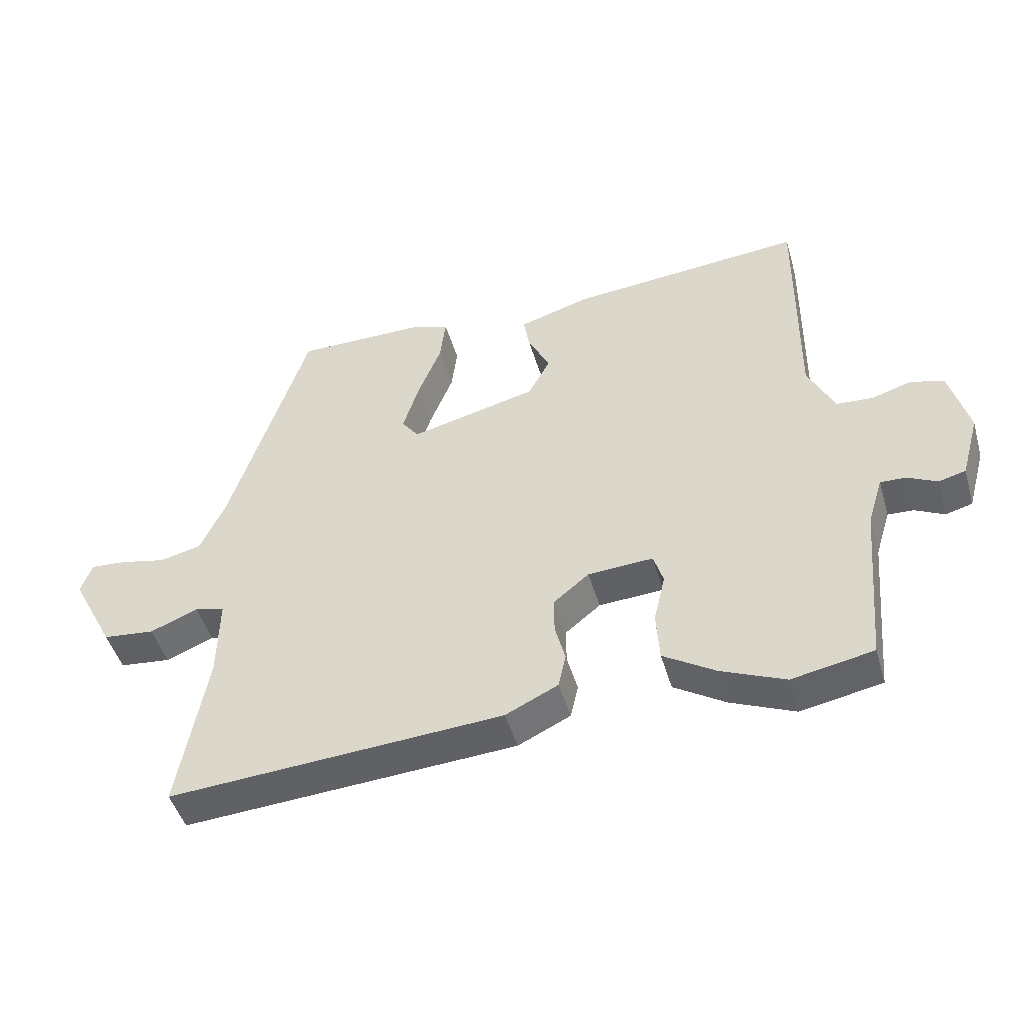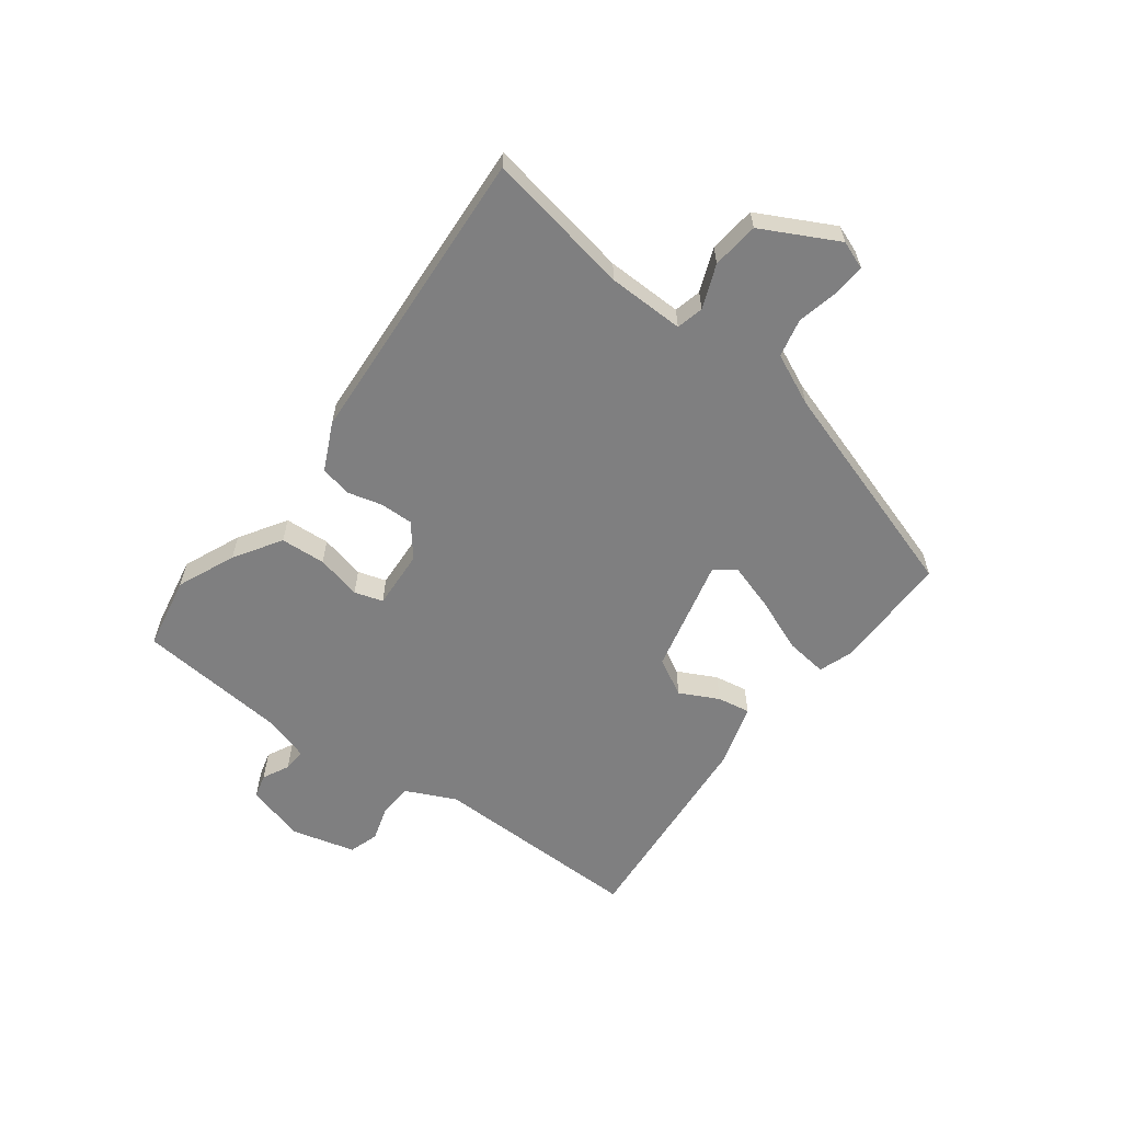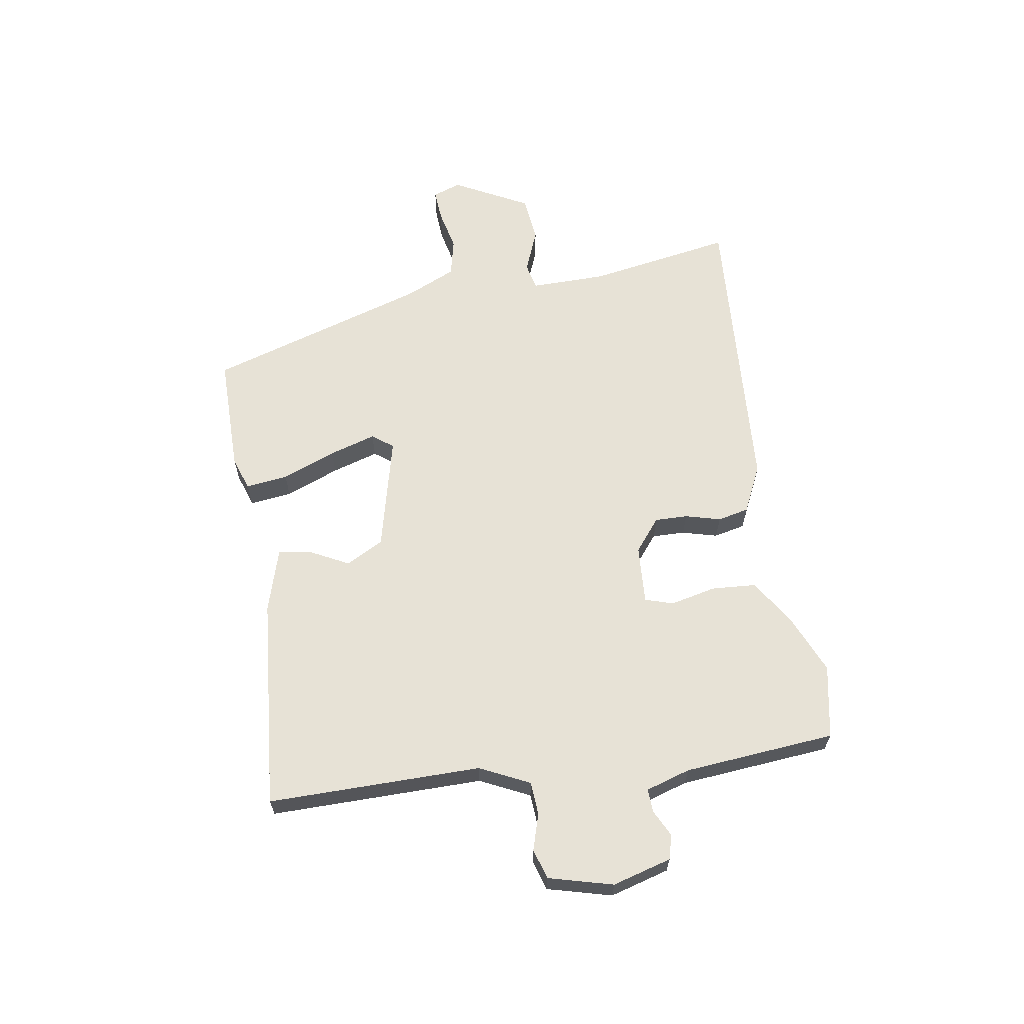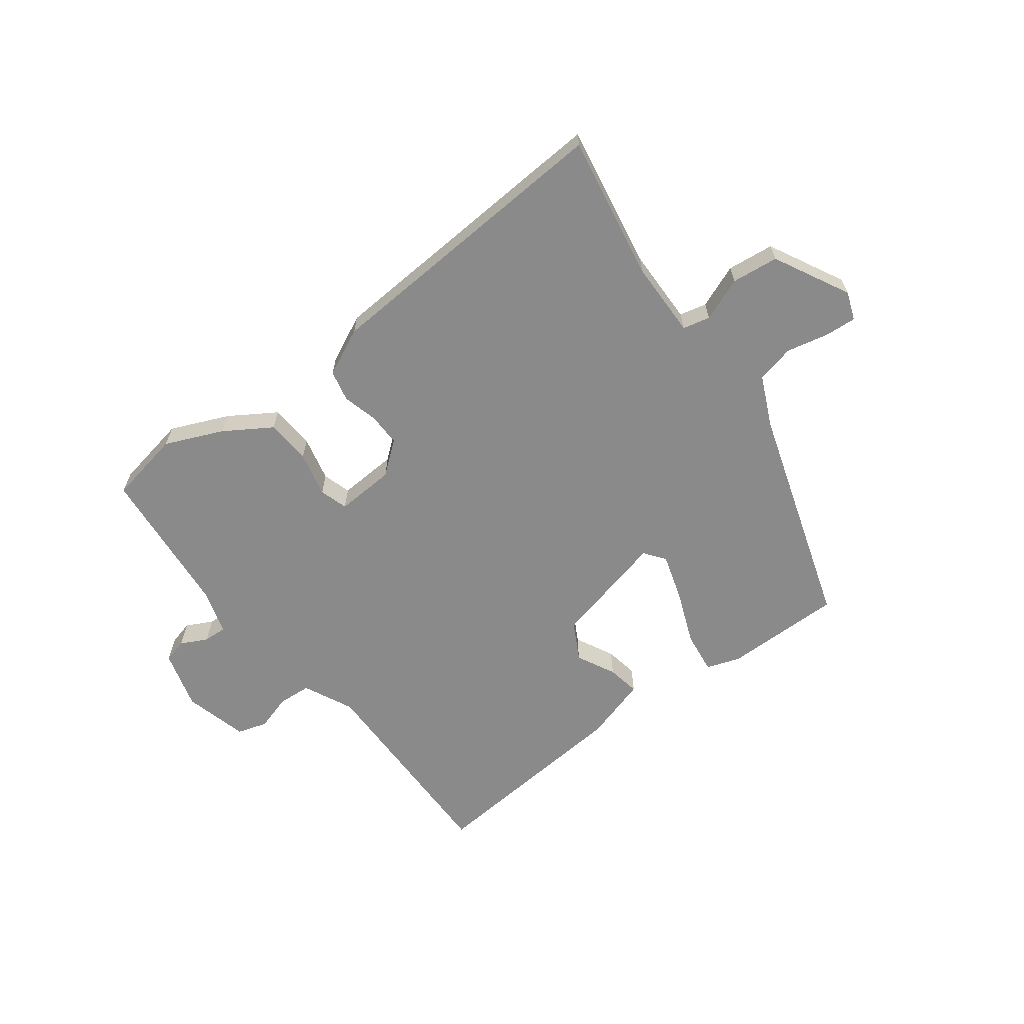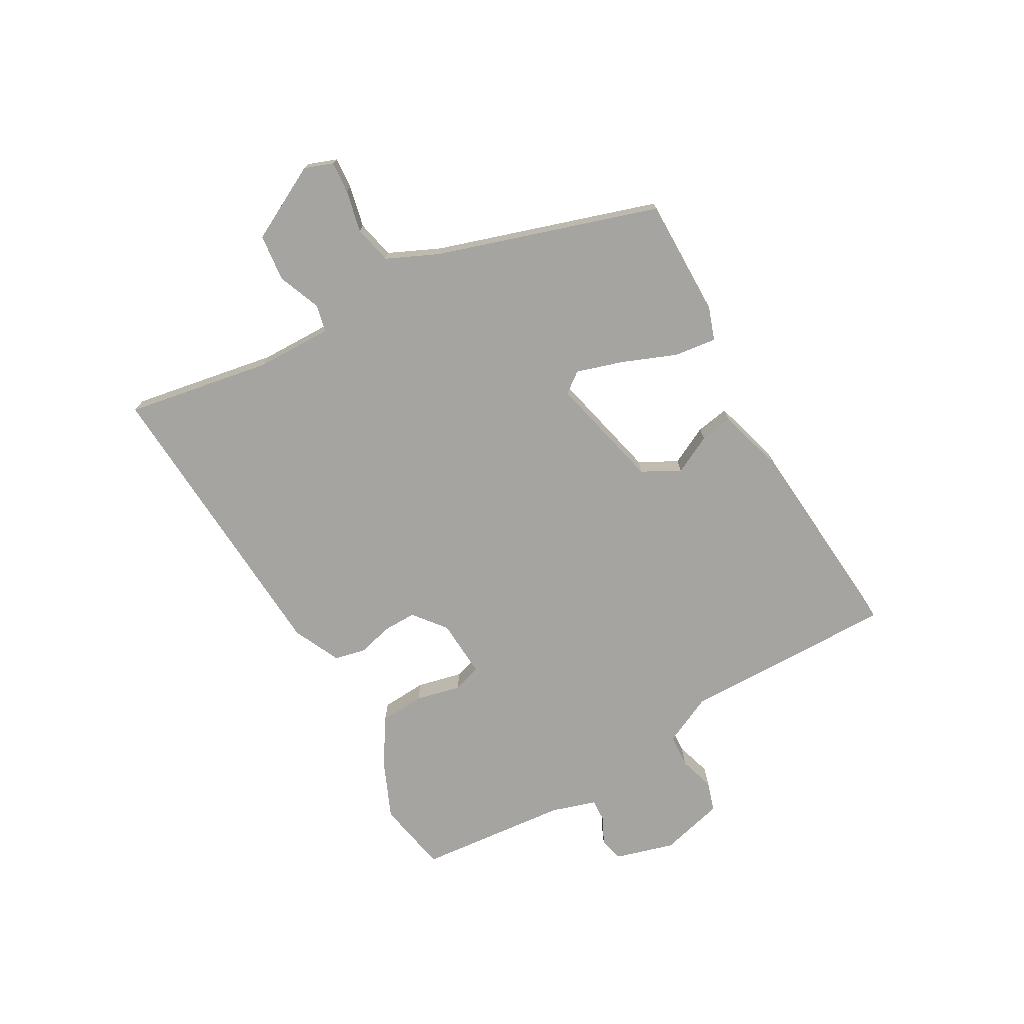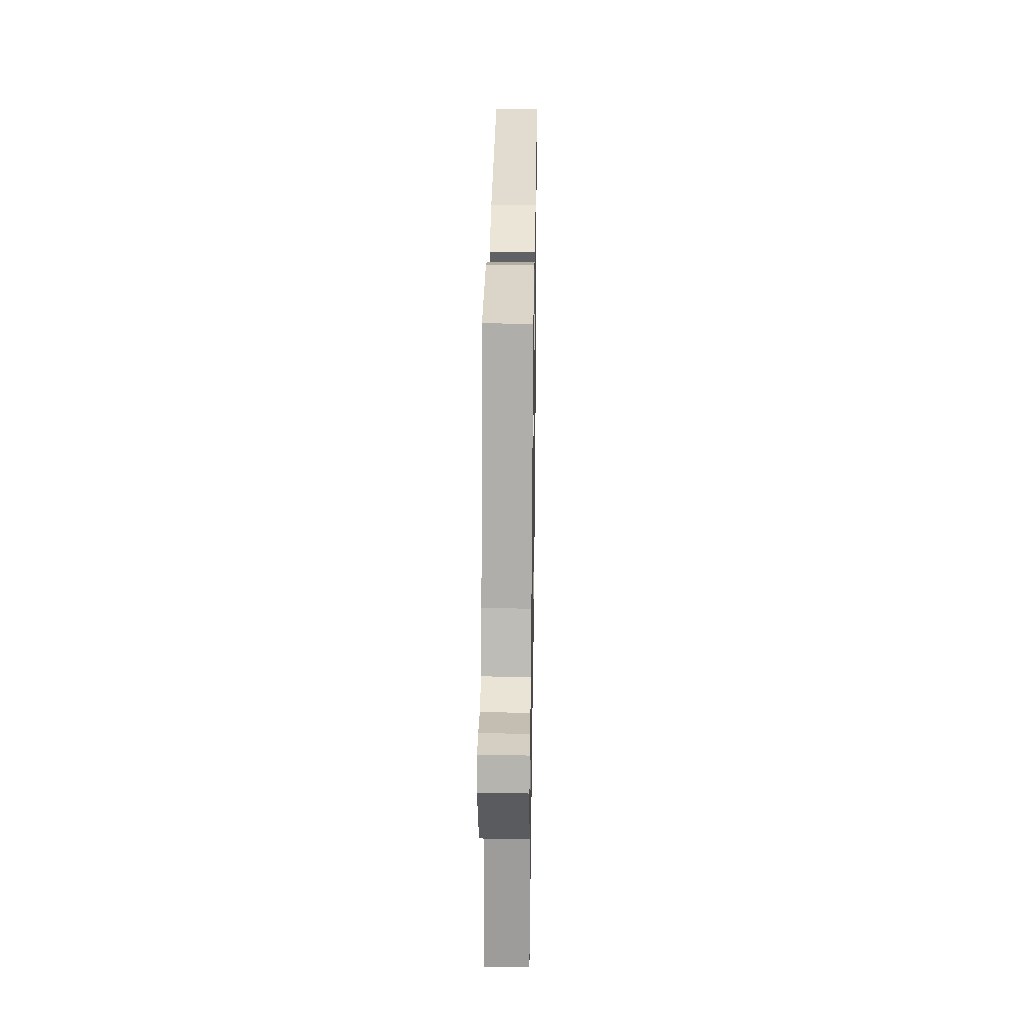
<metadata>
{"format":"obj","ext":"obj","renderer":"f3d","projection":"perspective","resolution":1024,"background":"white","views":[{"elev":-47.3,"azim":16.1,"up":"+Z"},{"elev":-59.7,"azim":-126.9,"up":"+Y"},{"elev":63.2,"azim":81.1,"up":"+Y"},{"elev":-63.6,"azim":-143.1,"up":"+Y"},{"elev":-73.5,"azim":-60.6,"up":"+Y"},{"elev":29.7,"azim":-89.1,"up":"+Z"}]}
</metadata>
<code>
v 0.523 0.07 -0.496
v 0.396 0.07 -0.52
v 0.296 0.07 -0.477
v 0.215 0.07 -0.426
v 0.21 0.07 -0.348
v 0.228 0.07 -0.27
v 0.213 0.07 -0.221
v 0.111 0.07 -0.227
v 0.055 0.07 -0.272
v 0.056 0.07 -0.329
v 0.072 0.07 -0.39
v 0.06 0.07 -0.444
v -0.022 0.07 -0.483
v -0.545 0.07 -0.516
v -0.501 0.07 -0.265
v -0.499 0.07 -0.133
v -0.546 0.07 -0.122
v -0.621 0.07 -0.152
v -0.702 0.07 -0.143
v -0.77 0.07 -0.013
v -0.752 0.07 0.036
v -0.697 0.07 0.032
v -0.625 0.07 0.016
v -0.559 0.07 0.031
v -0.519 0.07 0.119
v -0.398 0.07 0.501
v -0.193 0.07 0.5
v -0.135 0.07 0.48
v -0.144 0.07 0.407
v -0.181 0.07 0.314
v -0.206 0.07 0.233
v -0.179 0.07 0.197
v 0.02 0.07 0.245
v 0.055 0.07 0.31
v 0.021 0.07 0.377
v 0.011 0.07 0.434
v 0.122 0.07 0.467
v 0.49 0.07 0.498
v 0.486 0.07 0.129
v 0.527 0.07 0.043
v 0.585 0.07 0.039
v 0.647 0.07 0.058
v 0.699 0.07 0.042
v 0.728 0.07 -0.069
v 0.699 0.07 -0.171
v 0.657 0.07 -0.182
v 0.611 0.07 -0.159
v 0.571 0.07 -0.157
v 0.547 0.07 -0.234
v 0.523 0 -0.496
v 0.396 0 -0.52
v 0.296 0 -0.477
v 0.215 0 -0.426
v 0.21 0 -0.348
v 0.228 0 -0.27
v 0.213 0 -0.221
v 0.111 0 -0.227
v 0.055 0 -0.272
v 0.056 0 -0.329
v 0.072 0 -0.39
v 0.06 0 -0.444
v -0.022 0 -0.483
v -0.545 0 -0.516
v -0.501 0 -0.265
v -0.499 0 -0.133
v -0.546 0 -0.122
v -0.621 0 -0.152
v -0.702 0 -0.143
v -0.77 0 -0.013
v -0.752 0 0.036
v -0.697 0 0.032
v -0.625 0 0.016
v -0.559 0 0.031
v -0.519 0 0.119
v -0.398 0 0.501
v -0.193 0 0.5
v -0.135 0 0.48
v -0.144 0 0.407
v -0.181 0 0.314
v -0.206 0 0.233
v -0.179 0 0.197
v 0.02 0 0.245
v 0.055 0 0.31
v 0.021 0 0.377
v 0.011 0 0.434
v 0.122 0 0.467
v 0.49 0 0.498
v 0.486 0 0.129
v 0.527 0 0.043
v 0.585 0 0.039
v 0.647 0 0.058
v 0.699 0 0.042
v 0.728 0 -0.069
v 0.699 0 -0.171
v 0.657 0 -0.182
v 0.611 0 -0.159
v 0.571 0 -0.157
v 0.547 0 -0.234
f 45 46 47
f 44 45 47
f 43 44 47
f 42 43 47
f 41 42 47
f 40 41 47 48
f 39 40 48 49
f 37 38 39
f 36 37 39
f 35 36 39
f 34 35 39
f 49 1 2
f 39 49 2
f 34 39 2
f 33 34 2
f 28 29 30
f 27 28 30
f 26 27 30
f 25 26 30
f 24 25 30 31
f 21 22 23
f 20 21 23
f 19 20 23
f 18 19 23
f 17 18 23
f 16 17 23 24
f 13 14 15
f 12 13 15
f 11 12 15
f 10 11 15
f 9 10 15 16
f 24 31 32
f 16 24 32
f 9 16 32
f 8 9 32
f 4 5 6
f 3 4 6
f 2 3 6 7
f 7 8 32 33
f 2 7 33
f 96 95 94
f 96 94 93
f 96 93 92
f 96 92 91
f 96 91 90
f 97 96 90 89
f 98 97 89 88
f 88 87 86
f 88 86 85
f 88 85 84
f 88 84 83
f 51 50 98
f 51 98 88
f 51 88 83
f 51 83 82
f 79 78 77
f 79 77 76
f 79 76 75
f 79 75 74
f 80 79 74 73
f 72 71 70
f 72 70 69
f 72 69 68
f 72 68 67
f 72 67 66
f 73 72 66 65
f 64 63 62
f 64 62 61
f 64 61 60
f 64 60 59
f 65 64 59 58
f 81 80 73
f 81 73 65
f 81 65 58
f 81 58 57
f 55 54 53
f 55 53 52
f 56 55 52 51
f 82 81 57 56
f 82 56 51
f 1 50 51 2
f 2 51 52 3
f 3 52 53 4
f 4 53 54 5
f 5 54 55 6
f 6 55 56 7
f 7 56 57 8
f 8 57 58 9
f 9 58 59 10
f 10 59 60 11
f 11 60 61 12
f 12 61 62 13
f 13 62 63 14
f 14 63 64 15
f 15 64 65 16
f 16 65 66 17
f 17 66 67 18
f 18 67 68 19
f 19 68 69 20
f 20 69 70 21
f 21 70 71 22
f 22 71 72 23
f 23 72 73 24
f 24 73 74 25
f 25 74 75 26
f 26 75 76 27
f 27 76 77 28
f 28 77 78 29
f 29 78 79 30
f 30 79 80 31
f 31 80 81 32
f 32 81 82 33
f 33 82 83 34
f 34 83 84 35
f 35 84 85 36
f 36 85 86 37
f 37 86 87 38
f 38 87 88 39
f 39 88 89 40
f 40 89 90 41
f 41 90 91 42
f 42 91 92 43
f 43 92 93 44
f 44 93 94 45
f 45 94 95 46
f 46 95 96 47
f 47 96 97 48
f 48 97 98 49
f 49 98 50 1

</code>
